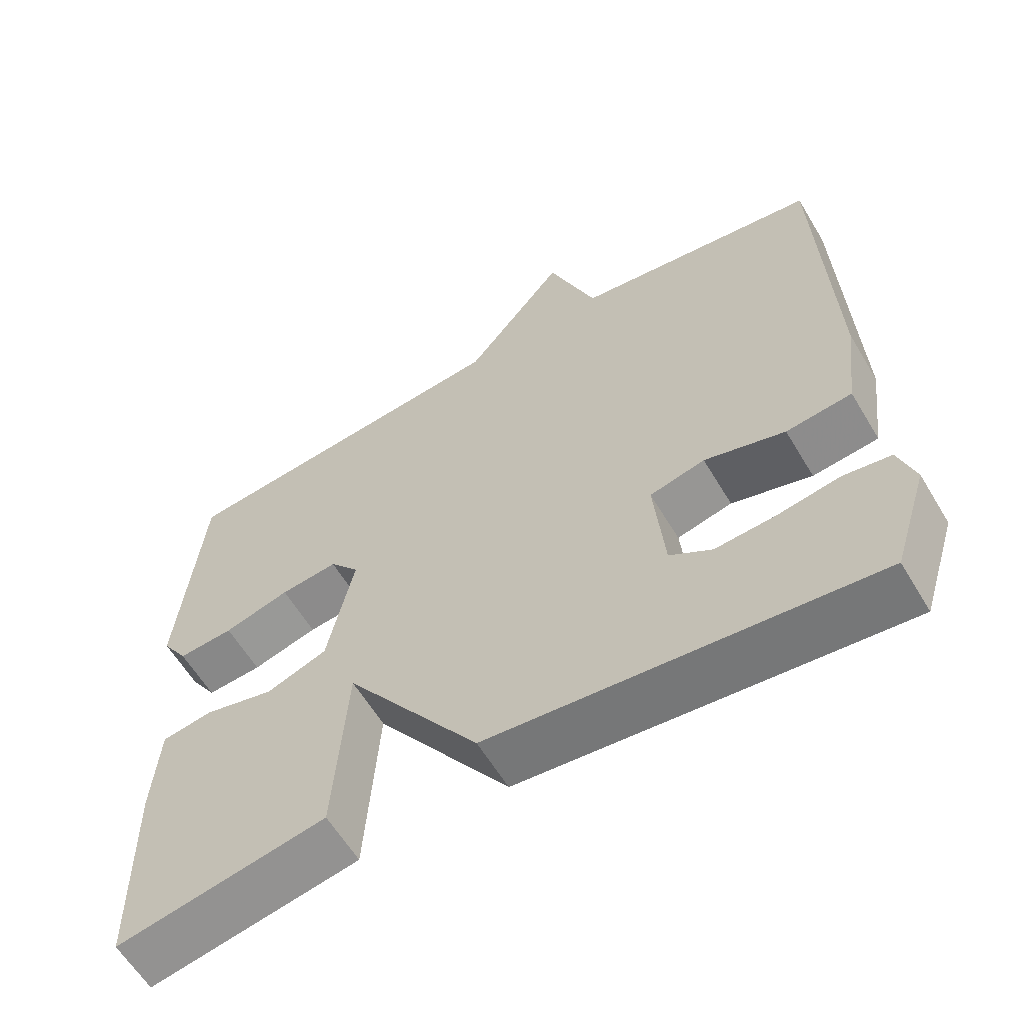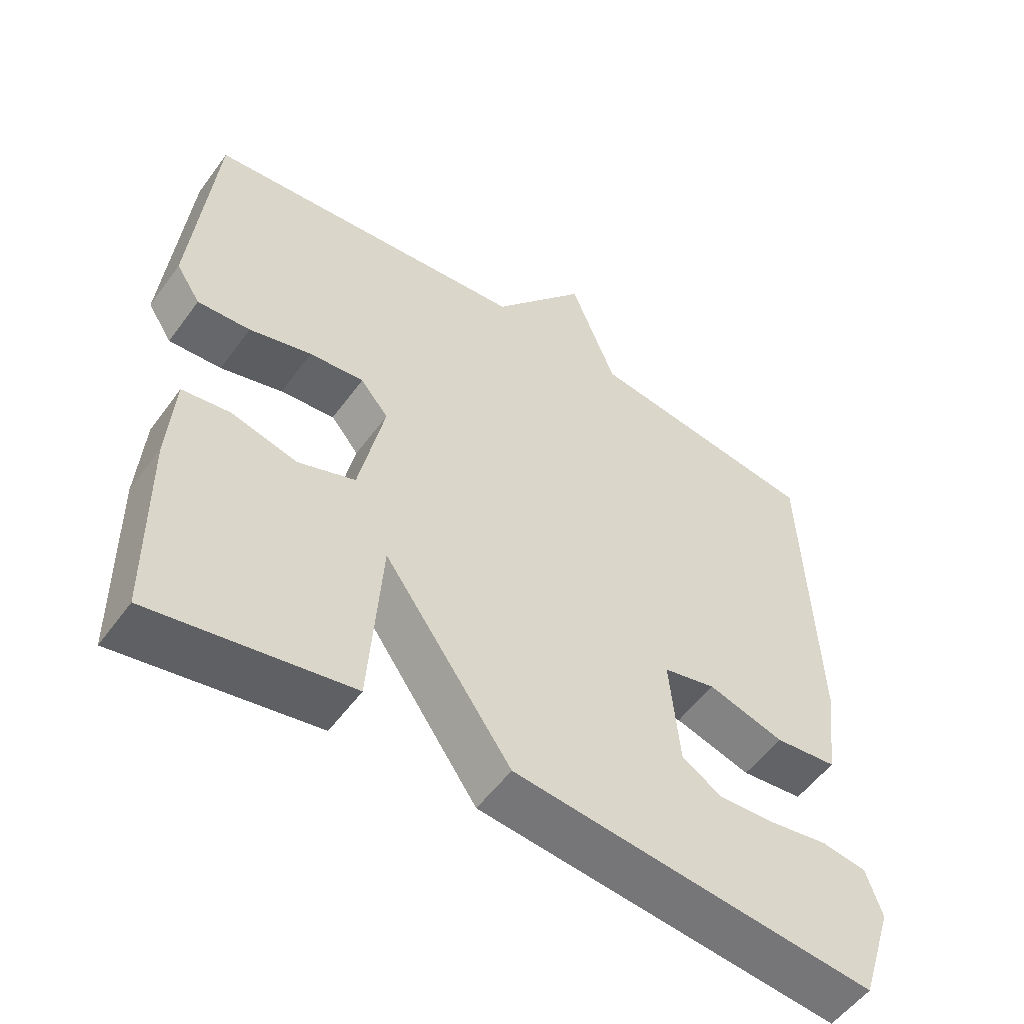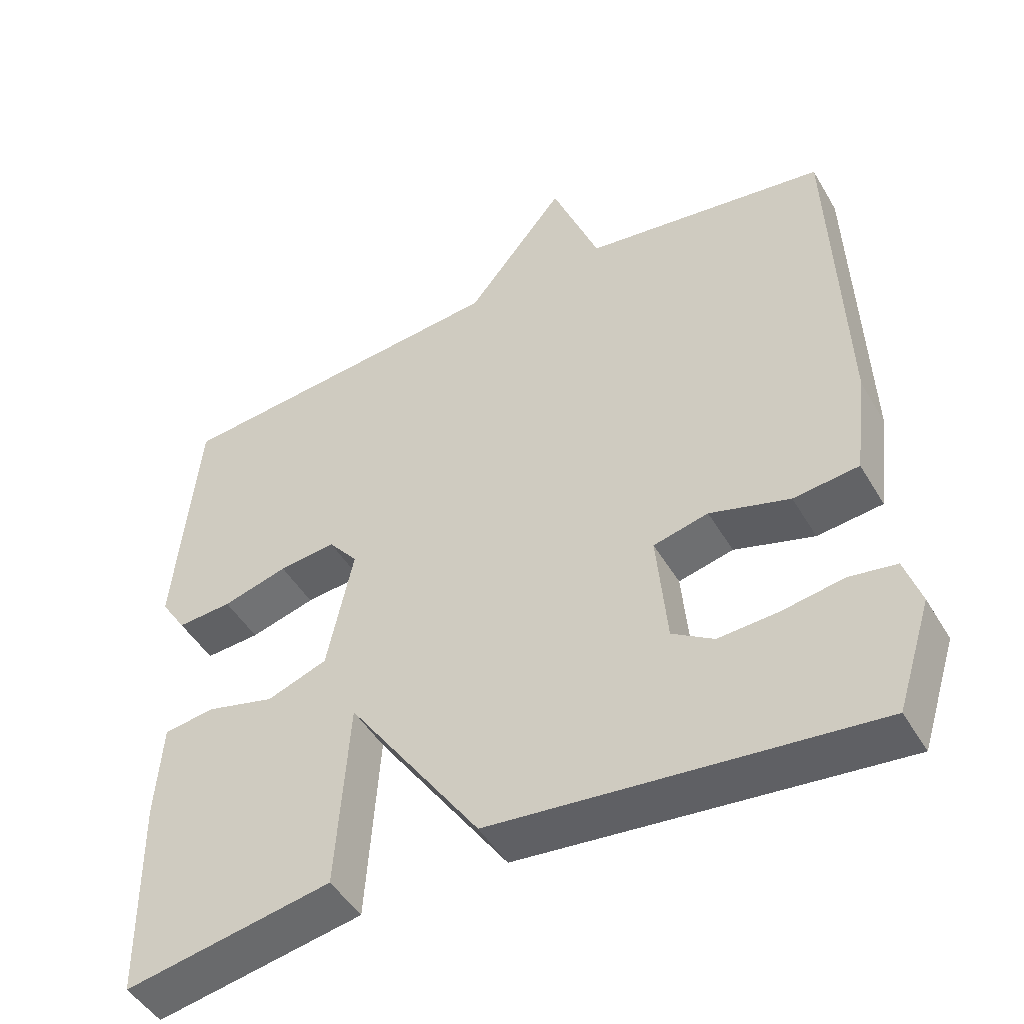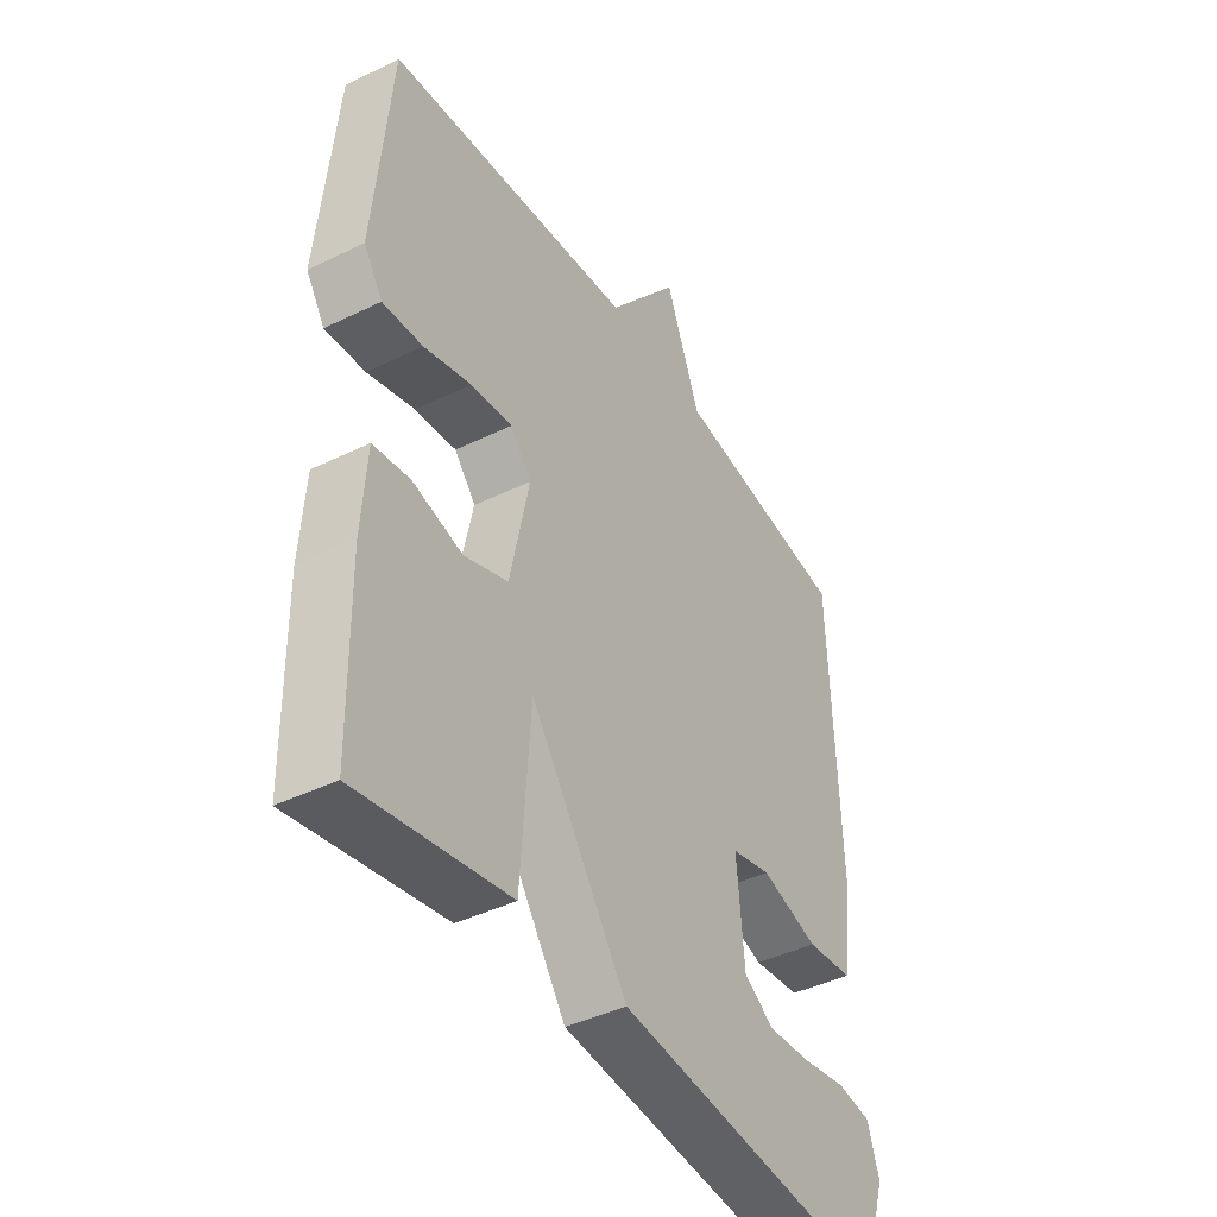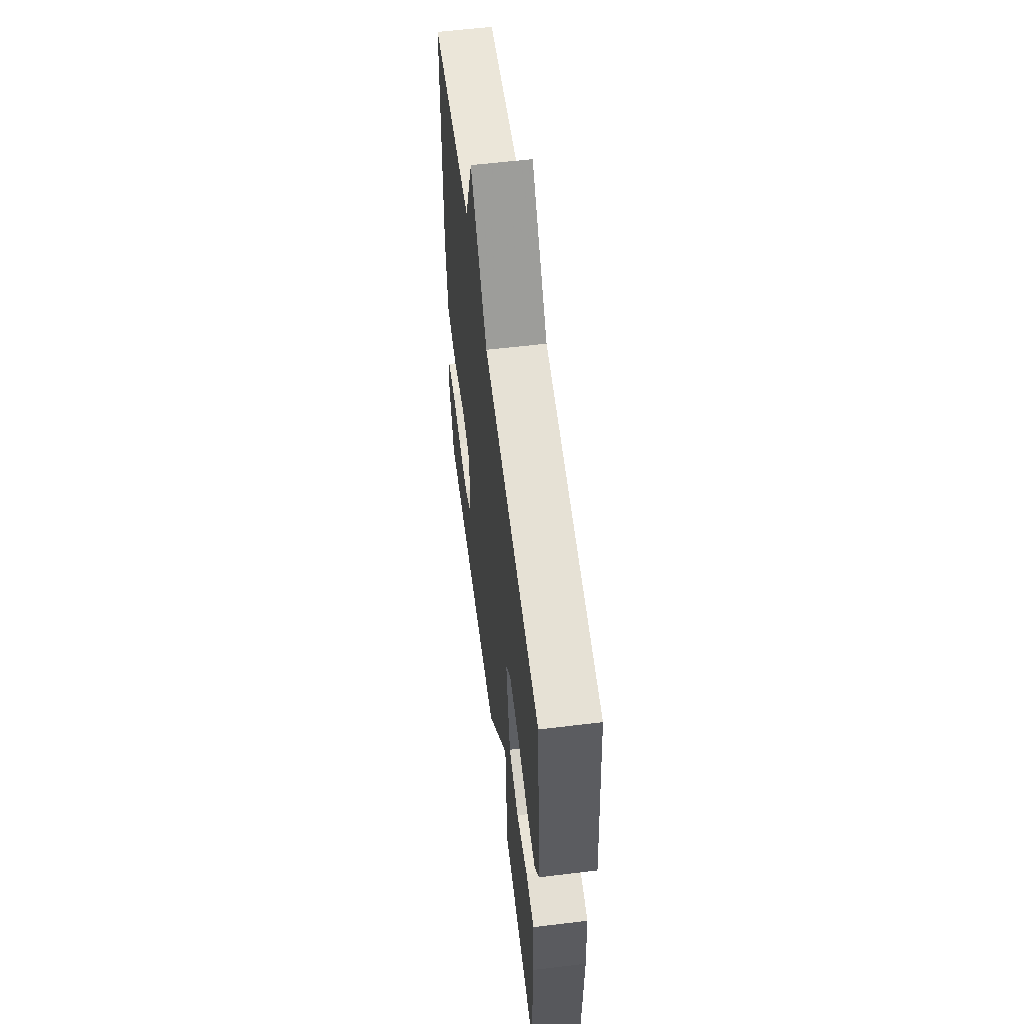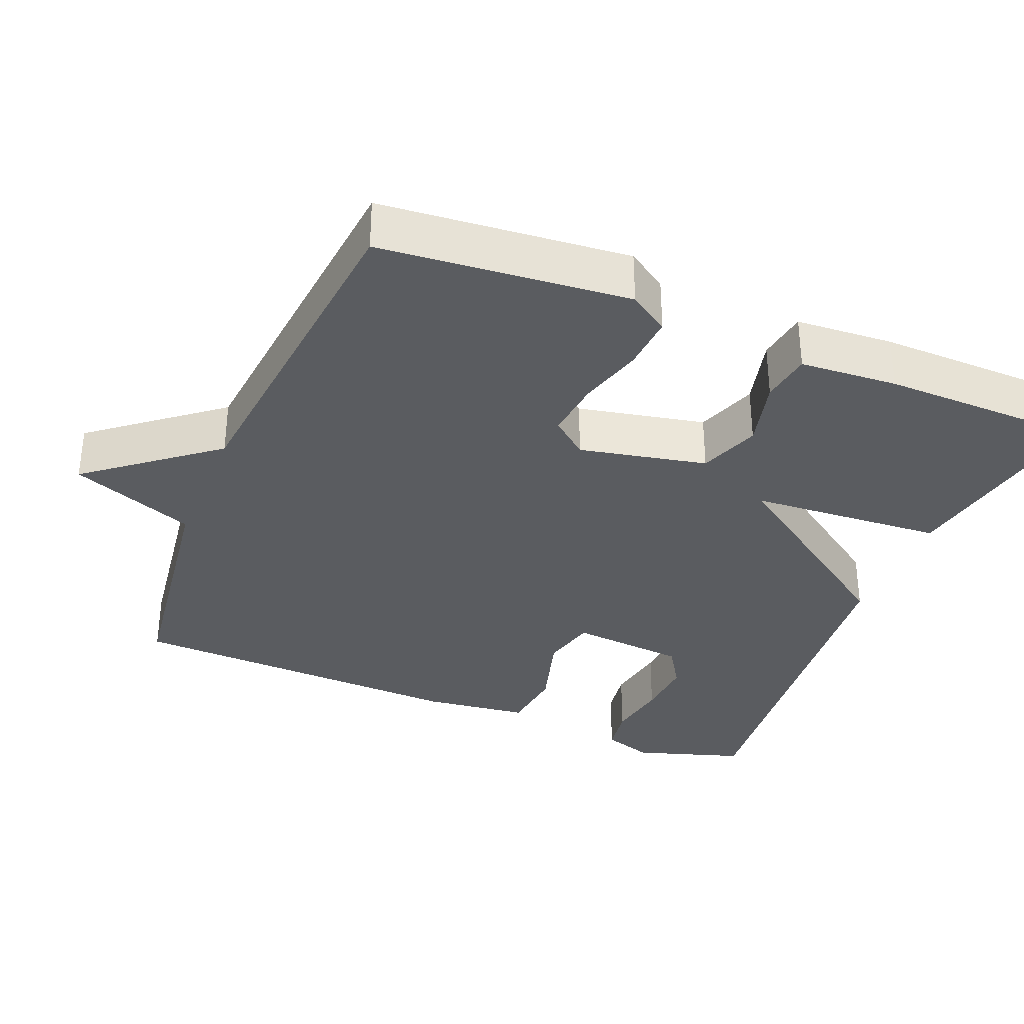
<metadata>
{"format":"obj","ext":"obj","renderer":"f3d","projection":"perspective","resolution":1024,"background":"white","views":[{"elev":-60.6,"azim":-149.2,"up":"+Z"},{"elev":-54.2,"azim":144.6,"up":"+Z"},{"elev":-47.4,"azim":-150.8,"up":"+Z"},{"elev":-42.1,"azim":120.5,"up":"+Z"},{"elev":58.9,"azim":82.9,"up":"+Z"},{"elev":-34.1,"azim":67.7,"up":"+Y"}]}
</metadata>
<code>
v -0.5 0.07 -0.5
v -0.547 0.07 -0.353
v -0.525 0.07 -0.285
v -0.461 0.07 -0.275
v -0.377 0.07 -0.289
v -0.296 0.07 -0.294
v -0.239 0.07 -0.258
v -0.225 0.07 -0.101
v -0.3 0.07 -0.083
v -0.409 0.07 -0.115
v -0.498 0.07 -0.105
v -0.516 0.07 0.037
v -0.5 0.07 0.5
v -0.166 0.07 0.546
v -0.101 0.07 0.715
v 0.034 0.07 0.546
v 0.5 0.07 0.5
v 0.531 0.07 0.164
v 0.496 0.07 0.11
v 0.421 0.07 0.115
v 0.332 0.07 0.14
v 0.254 0.07 0.148
v 0.214 0.07 0.099
v 0.25 0.07 -0.073
v 0.332 0.07 -0.103
v 0.426 0.07 -0.079
v 0.495 0.07 -0.089
v 0.504 0.07 -0.221
v 0.5 0.07 -0.5
v 0.217 0.07 -0.448
v 0.199 0.07 -0.186
v 0.017 0.07 -0.448
v -0.5 0 -0.5
v -0.547 0 -0.353
v -0.525 0 -0.285
v -0.461 0 -0.275
v -0.377 0 -0.289
v -0.296 0 -0.294
v -0.239 0 -0.258
v -0.225 0 -0.101
v -0.3 0 -0.083
v -0.409 0 -0.115
v -0.498 0 -0.105
v -0.516 0 0.037
v -0.5 0 0.5
v -0.166 0 0.546
v -0.101 0 0.715
v 0.034 0 0.546
v 0.5 0 0.5
v 0.531 0 0.164
v 0.496 0 0.11
v 0.421 0 0.115
v 0.332 0 0.14
v 0.254 0 0.148
v 0.214 0 0.099
v 0.25 0 -0.073
v 0.332 0 -0.103
v 0.426 0 -0.079
v 0.495 0 -0.089
v 0.504 0 -0.221
v 0.5 0 -0.5
v 0.217 0 -0.448
v 0.199 0 -0.186
v 0.017 0 -0.448
f 31 32 1 2
f 29 30 31
f 28 29 31
f 27 28 31
f 26 27 31
f 25 26 31
f 24 25 31
f 23 24 31
f 19 20 21
f 18 19 21
f 17 18 21
f 16 17 21
f 16 21 22
f 15 16 22
f 14 15 22
f 14 22 23
f 13 14 23
f 12 13 23
f 11 12 23
f 10 11 23
f 9 10 23
f 2 3 4 5
f 2 5 6
f 31 2 6
f 8 9 23 31
f 7 8 31
f 6 7 31
f 34 33 64 63
f 63 62 61
f 63 61 60
f 63 60 59
f 63 59 58
f 63 58 57
f 63 57 56
f 63 56 55
f 53 52 51
f 53 51 50
f 53 50 49
f 53 49 48
f 54 53 48
f 54 48 47
f 54 47 46
f 55 54 46
f 55 46 45
f 55 45 44
f 55 44 43
f 55 43 42
f 55 42 41
f 37 36 35 34
f 38 37 34
f 38 34 63
f 63 55 41 40
f 63 40 39
f 63 39 38
f 1 33 34 2
f 2 34 35 3
f 3 35 36 4
f 4 36 37 5
f 5 37 38 6
f 6 38 39 7
f 7 39 40 8
f 8 40 41 9
f 9 41 42 10
f 10 42 43 11
f 11 43 44 12
f 12 44 45 13
f 13 45 46 14
f 14 46 47 15
f 15 47 48 16
f 16 48 49 17
f 17 49 50 18
f 18 50 51 19
f 19 51 52 20
f 20 52 53 21
f 21 53 54 22
f 22 54 55 23
f 23 55 56 24
f 24 56 57 25
f 25 57 58 26
f 26 58 59 27
f 27 59 60 28
f 28 60 61 29
f 29 61 62 30
f 30 62 63 31
f 31 63 64 32
f 32 64 33 1

</code>
